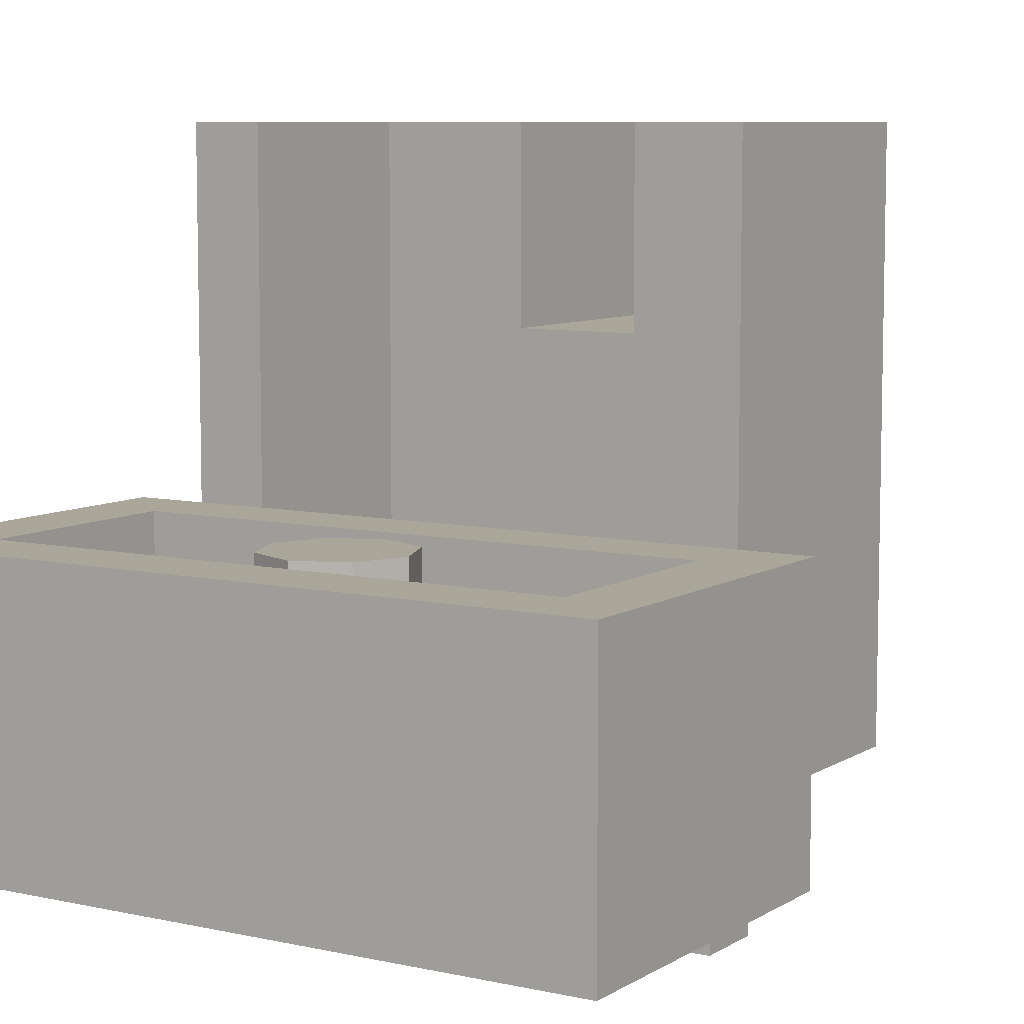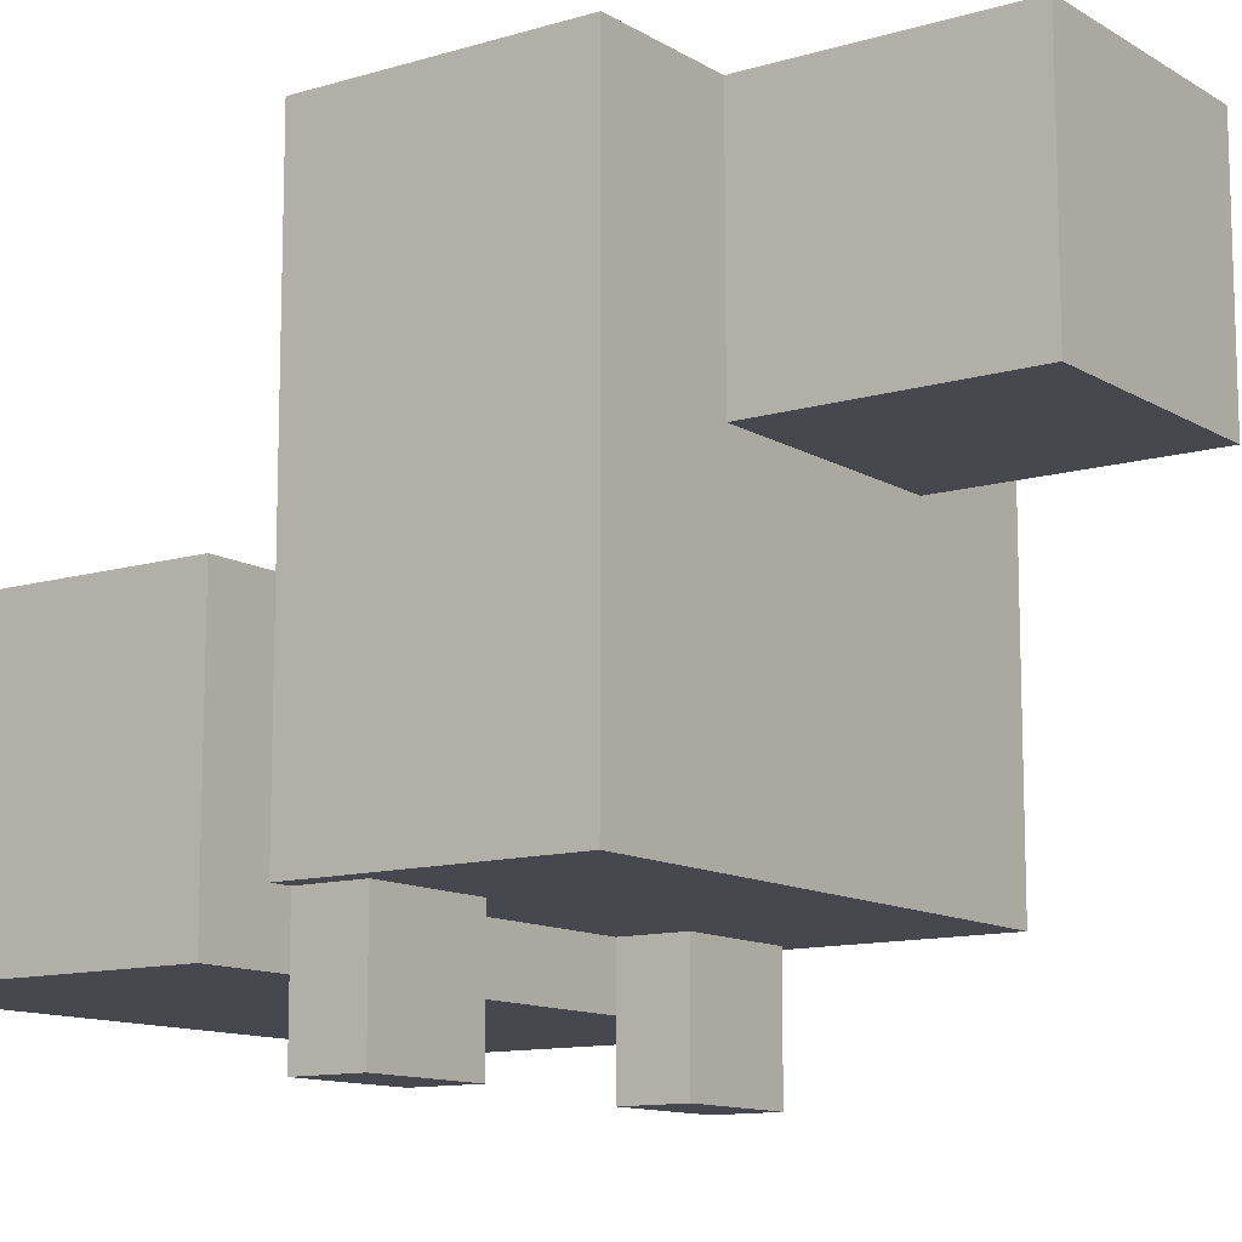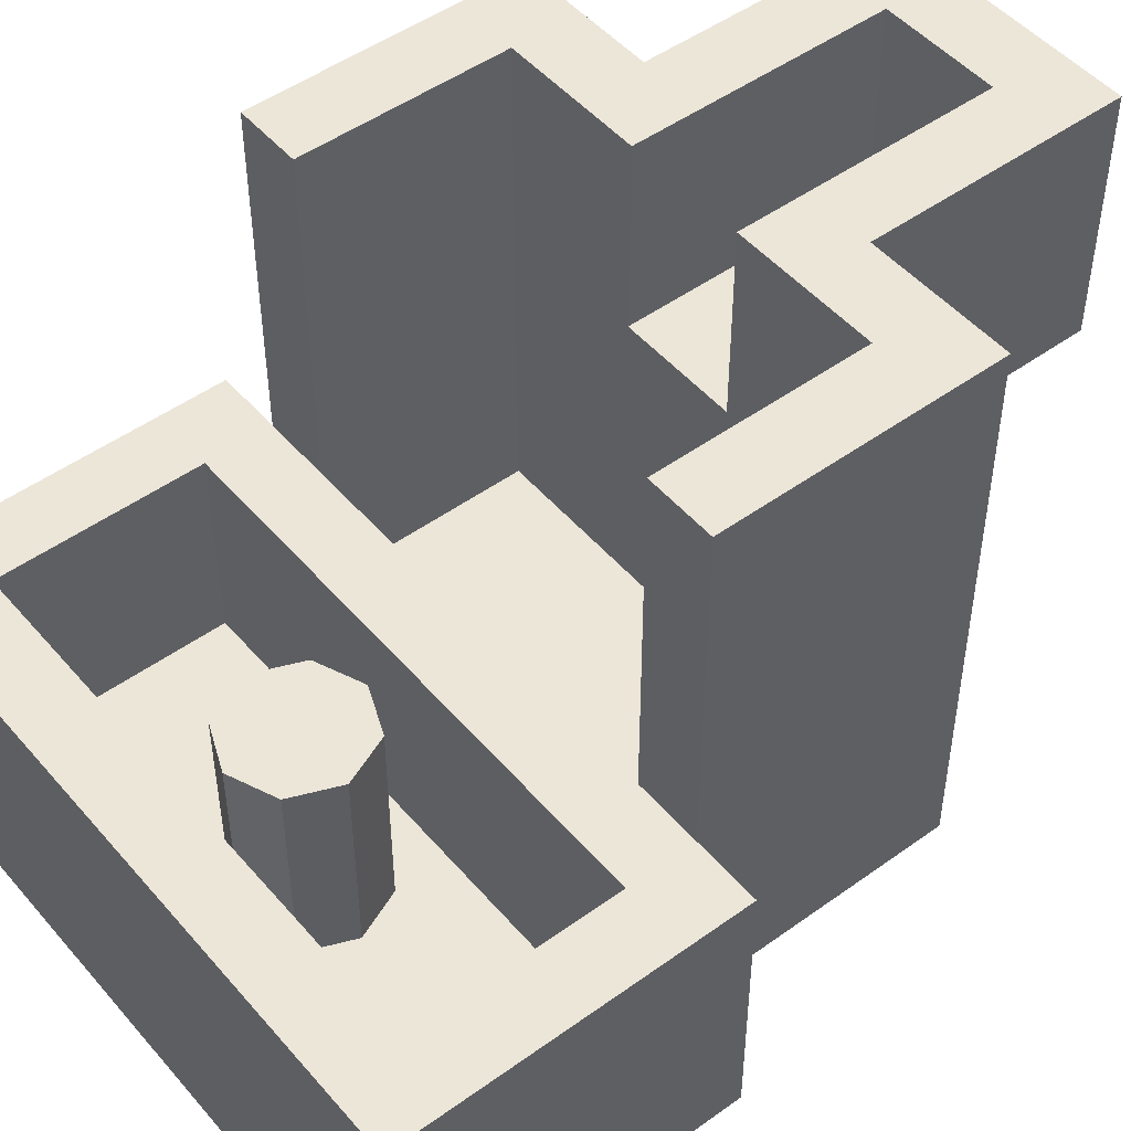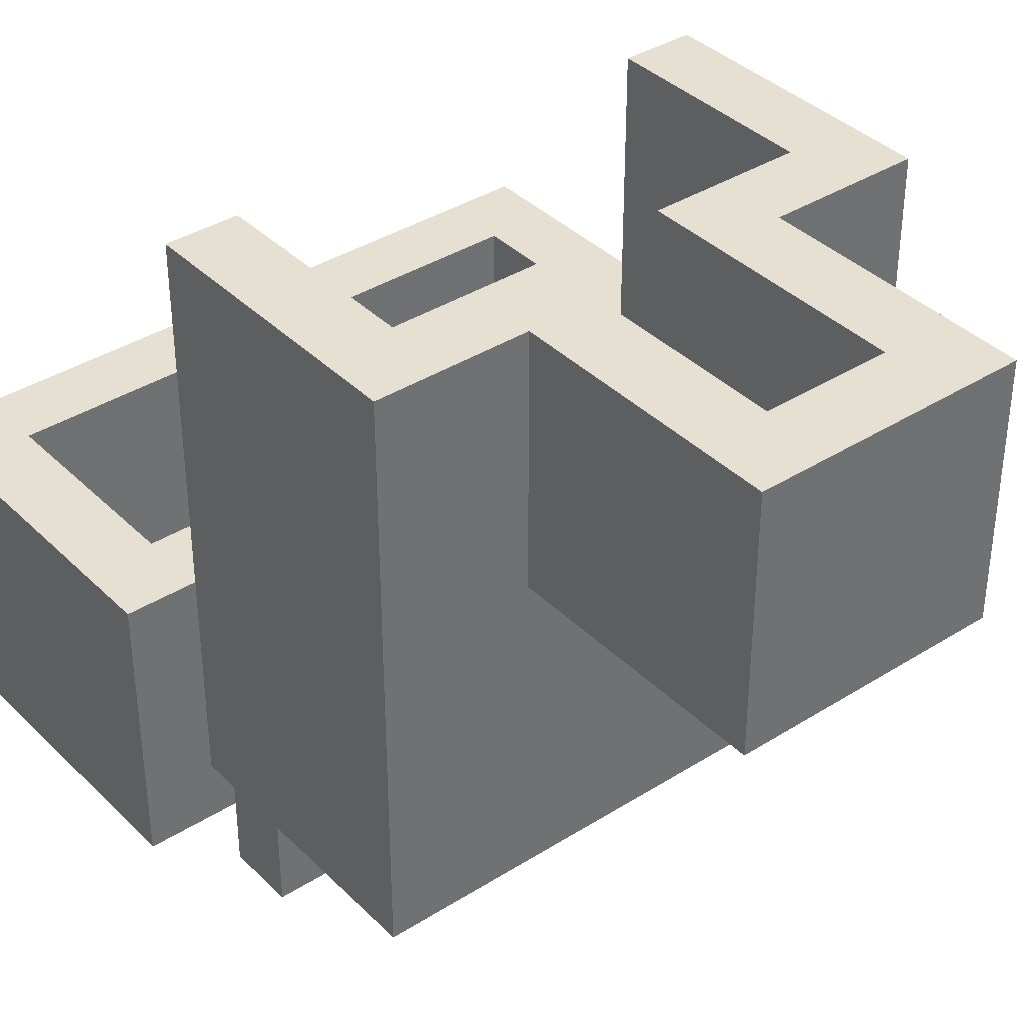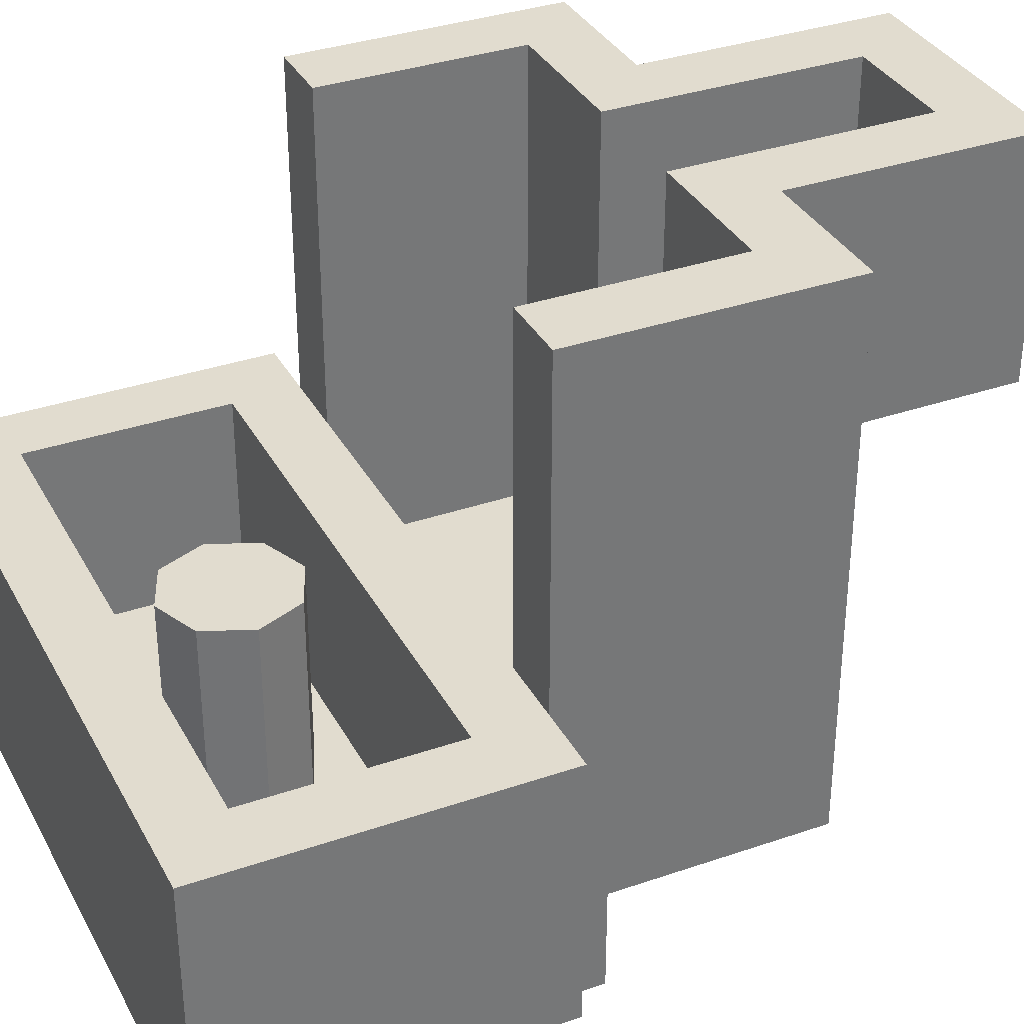
<metadata>
{"format":"obj","ext":"obj","renderer":"f3d","projection":"perspective","resolution":1024,"background":"white","views":[{"elev":7.8,"azim":31.9,"up":"+Y"},{"elev":-11.7,"azim":125.6,"up":"+Y"},{"elev":49.0,"azim":51.3,"up":"+Y"},{"elev":37.7,"azim":141.1,"up":"+Y"},{"elev":34.5,"azim":65.1,"up":"+Y"}]}
</metadata>
<code>
v -1 -0.8 0.5
v 1 -0.8 0.5
v 1 -0.8 -0.5
v -1 -0.8 -0.5
v -1 -0.8 0.5
v -1 0 0.5
v 1 0 0.5
v 1 -0.8 0.5
v -1 -0.8 -0.5
v -1 0 -0.5
v -1 0 0.5
v -1 -0.8 0.5
v 1 -0.8 -0.5
v 1 0 -0.5
v -1 0 -0.5
v -1 -0.8 -0.5
v 1 -0.8 0.5
v 1 0 0.5
v 1 0 -0.5
v 1 -0.8 -0.5
v -0.8 -0.6 0.3
v 0.8 -0.6 0.3
v 0.8 -0.6 -0.3
v -0.8 -0.6 -0.3
v -0.8 -0.6 0.3
v -0.8 0 0.3
v 0.8 0 0.3
v 0.8 -0.6 0.3
v -0.8 -0.6 -0.3
v -0.8 0 -0.3
v -0.8 0 0.3
v -0.8 -0.6 0.3
v 0.8 -0.6 -0.3
v 0.8 0 -0.3
v -0.8 0 -0.3
v -0.8 -0.6 -0.3
v 0.8 -0.6 0.3
v 0.8 0 0.3
v 0.8 0 -0.3
v 0.8 -0.6 -0.3
v -0.175 0.45 -1.85
v 0.175 0.45 -1.85
v 0.175 0.45 -1.1
v -0.175 0.45 -1.1
v -0.175 0.45 -1.85
v -0.175 1 -1.85
v 0.175 1 -1.85
v 0.175 0.45 -1.85
v -0.175 0.45 -1.1
v -0.175 1 -1.1
v -0.175 1 -1.85
v -0.175 0.45 -1.85
v 0.175 0.45 -1.85
v 0.175 1 -1.85
v 0.175 1 -1.1
v 0.175 0.45 -1.1
v -0.8 -0.625 -1.3
v 0.8 -0.625 -1.3
v 0.8 -0.625 -0.5
v -0.8 -0.625 -0.5
v 0.8 -0.625 -1.3
v 0.8 1 -1.3
v 0.8 1 -0.5
v 0.8 -0.625 -0.5
v -0.8 -0.625 -0.5
v -0.8 1 -0.5
v -0.8 1 -1.3
v -0.8 -0.625 -1.3
v -0.375 0.275 -2.05
v 0.375 0.275 -2.05
v 0.375 0.275 -1.3
v -0.375 0.275 -1.3
v 0.375 0.275 -2.05
v 0.375 1 -2.05
v 0.375 1 -1.3
v 0.375 0.275 -1.3
v -0.375 0.275 -1.3
v -0.375 1 -1.3
v -0.375 1 -2.05
v -0.375 0.275 -2.05
v -0.6 -0.4 -1.1
v 0.6 -0.4 -1.1
v 0.6 -0.4 -0.5
v -0.6 -0.4 -0.5
v 0.6 -0.4 -1.1
v 0.6 1 -1.1
v 0.6 1 -0.5
v 0.6 -0.4 -0.5
v -0.6 -0.4 -0.5
v -0.6 1 -0.5
v -0.6 1 -1.1
v -0.6 -0.4 -1.1
v 0.365 -1 -0.5
v 0.735 -1 -0.5
v 0.735 -1 -0.7
v 0.365 -1 -0.7
v 0.365 -1 -0.5
v 0.365 -0.625 -0.5
v 0.735 -0.625 -0.5
v 0.735 -1 -0.5
v 0.365 -1 -0.7
v 0.365 -0.625 -0.7
v 0.365 -0.625 -0.5
v 0.365 -1 -0.5
v 0.735 -1 -0.7
v 0.735 -0.625 -0.7
v 0.365 -0.625 -0.7
v 0.365 -1 -0.7
v 0.735 -1 -0.5
v 0.735 -0.625 -0.5
v 0.735 -0.625 -0.7
v 0.735 -1 -0.7
v -0.735 -1 -0.5
v -0.365 -1 -0.5
v -0.365 -1 -0.7
v -0.735 -1 -0.7
v -0.735 -1 -0.5
v -0.735 -0.625 -0.5
v -0.365 -0.625 -0.5
v -0.365 -1 -0.5
v -0.735 -1 -0.7
v -0.735 -0.625 -0.7
v -0.735 -0.625 -0.5
v -0.735 -1 -0.5
v -0.365 -1 -0.7
v -0.365 -0.625 -0.7
v -0.735 -0.625 -0.7
v -0.735 -1 -0.7
v -0.365 -1 -0.5
v -0.365 -0.625 -0.5
v -0.365 -0.625 -0.7
v -0.365 -1 -0.7
v 0 0 0
v 0.2 0 0
v 0.1414 0 0.1414
v 0 0 0
v 0.1414 0 0.1414
v 0 0 0.2
v 0 0 0
v 0 0 0.2
v -0.1414 0 0.1414
v 0 0 0
v -0.1414 0 0.1414
v -0.2 0 0
v 0 0 0
v -0.2 0 0
v -0.1414 0 -0.1414
v 0 0 0
v -0.1414 0 -0.1414
v 0 0 -0.2
v 0 0 0
v 0 0 -0.2
v 0.1414 0 -0.1414
v 0 0 0
v 0.1414 0 -0.1414
v 0.2 0 0
v 0.1414 0 0.1414
v 0.2 0 0
v 0.2 -0.6 0
v 0.1414 -0.6 0.1414
v 0 0 0.2
v 0.1414 0 0.1414
v 0.1414 -0.6 0.1414
v 0 -0.6 0.2
v -0.1414 0 0.1414
v 0 0 0.2
v 0 -0.6 0.2
v -0.1414 -0.6 0.1414
v -0.2 0 0
v -0.1414 0 0.1414
v -0.1414 -0.6 0.1414
v -0.2 -0.6 0
v -0.1414 0 -0.1414
v -0.2 0 0
v -0.2 -0.6 0
v -0.1414 -0.6 -0.1414
v 0 0 -0.2
v -0.1414 0 -0.1414
v -0.1414 -0.6 -0.1414
v 0 -0.6 -0.2
v 0.1414 0 -0.1414
v 0 0 -0.2
v 0 -0.6 -0.2
v 0.1414 -0.6 -0.1414
v 0.2 0 0
v 0.1414 0 -0.1414
v 0.1414 -0.6 -0.1414
v 0.2 -0.6 0
v 0.6 1 -0.5
v 0.6 -0.4 -0.5
v 0.8 -0.625 -0.5
v 0.8 1 -0.5
v -0.8 1 -0.5
v -0.8 -0.625 -0.5
v -0.6 -0.4 -0.5
v -0.6 1 -0.5
v 0.8 1 -1.3
v 0.6 1 -1.1
v 0.6 1 -0.5
v 0.8 1 -0.5
v -0.6 1 -1.1
v -0.8 1 -1.3
v -0.8 1 -0.5
v -0.6 1 -0.5
v 0.8 0 -0.3
v 1 0 -0.5
v -1 0 -0.5
v -0.8 0 -0.3
v -0.8 0 -0.3
v -1 0 -0.5
v -1 0 0.5
v -0.8 0 0.3
v 0.8 0 0.3
v -0.8 0 0.3
v -1 0 0.5
v 1 0 0.5
v 1 0 -0.5
v 0.8 0 -0.3
v 0.8 0 0.3
v 1 0 0.5
v -0.175 1 -1.1
v -0.375 1 -1.3
v -0.8 1 -1.3
v -0.6 1 -1.1
v -0.375 1 -2.05
v -0.375 1 -1.3
v -0.175 1 -1.1
v -0.175 1 -1.85
v -0.375 1 -2.05
v -0.175 1 -1.85
v 0.175 1 -1.85
v 0.375 1 -2.05
v 0.375 1 -2.05
v 0.175 1 -1.85
v 0.175 1 -1.1
v 0.375 1 -1.3
v 0.375 1 -1.3
v 0.175 1 -1.1
v 0.6 1 -1.1
v 0.8 1 -1.3
v 0.6 1 -1.1
v 0.175 1 -1.1
v 0.175 0.45 -1.1
v 0.6 -0.4 -1.1
v -0.6 -0.4 -1.1
v 0.6 -0.4 -1.1
v 0.175 0.45 -1.1
v -0.175 0.45 -1.1
v -0.6 -0.4 -1.1
v -0.175 0.45 -1.1
v -0.175 1 -1.1
v -0.6 1 -1.1
v -0.29 0.025 -1.3
v -0.26 0.055 -1.3
v -0.26 -0.19 -1.3
v -0.29 -0.16 -1.3
v -0.26 0.055 -1.3
v -0.29 0.025 -1.3
v -0.47 0.025 -1.3
v -0.705 0.055 -1.3
v -0.705 -0.19 -1.3
v -0.705 0.055 -1.3
v -0.47 0.025 -1.3
v -0.47 -0.16 -1.3
v -0.26 -0.19 -1.3
v -0.705 -0.19 -1.3
v -0.47 -0.16 -1.3
v -0.29 -0.16 -1.3
v -0.29 -0.16 -1.3
v -0.47 -0.16 -1.3
v -0.47 0.025 -1.3
v -0.29 0.025 -1.3
v -0.8 -0.625 -1.3
v -0.705 -0.19 -1.3
v -0.26 -0.19 -1.3
v 0.8 -0.625 -1.3
v -0.705 0.055 -1.3
v -0.705 -0.19 -1.3
v -0.8 -0.625 -1.3
v -0.8 1 -1.3
v -0.705 0.055 -1.3
v -0.8 1 -1.3
v -0.375 1 -1.3
v -0.375 0.275 -1.3
v -0.26 0.055 -1.3
v -0.705 0.055 -1.3
v -0.375 0.275 -1.3
v 0.26 -0.19 -1.3
v 0.26 0.055 -1.3
v 0.29 0.025 -1.3
v 0.29 -0.16 -1.3
v 0.47 0.025 -1.3
v 0.29 0.025 -1.3
v 0.26 0.055 -1.3
v 0.705 0.055 -1.3
v 0.47 0.025 -1.3
v 0.705 0.055 -1.3
v 0.705 -0.19 -1.3
v 0.47 -0.16 -1.3
v 0.47 -0.16 -1.3
v 0.705 -0.19 -1.3
v 0.26 -0.19 -1.3
v 0.29 -0.16 -1.3
v 0.47 0.025 -1.3
v 0.47 -0.16 -1.3
v 0.29 -0.16 -1.3
v 0.29 0.025 -1.3
v 0.8 -0.625 -1.3
v 0.26 -0.19 -1.3
v 0.705 -0.19 -1.3
v 0.8 -0.625 -1.3
v 0.705 -0.19 -1.3
v 0.705 0.055 -1.3
v 0.8 1 -1.3
v 0.375 1 -1.3
v 0.8 1 -1.3
v 0.705 0.055 -1.3
v 0.375 0.275 -1.3
v 0.375 0.275 -1.3
v 0.705 0.055 -1.3
v 0.26 0.055 -1.3
v -0.375 0.275 -1.3
v 0.26 -0.19 -1.3
v 0.8 -0.625 -1.3
v -0.26 -0.19 -1.3
v -0.26 0.055 -1.3
v 0.26 0.055 -1.3
v 0.26 -0.19 -1.3
v -0.26 0.055 -1.3
v -0.375 0.275 -1.3
v -0.105 0.365 -2.05
v -0.105 0.57 -2.05
v 0.105 0.57 -2.05
v 0.105 0.365 -2.05
v -0.295 0.77 -2.05
v -0.295 0.955 -2.05
v 0.295 0.955 -2.05
v 0.295 0.77 -2.05
v -0.105 0.57 -2.05
v -0.295 0.77 -2.05
v 0.295 0.77 -2.05
v 0.105 0.57 -2.05
v 0.295 0.365 -2.05
v 0.105 0.365 -2.05
v 0.105 0.57 -2.05
v 0.295 0.57 -2.05
v 0.375 0.275 -2.05
v -0.375 0.275 -2.05
v -0.295 0.365 -2.05
v -0.105 0.365 -2.05
v 0.375 1 -2.05
v 0.375 0.275 -2.05
v 0.295 0.365 -2.05
v 0.295 0.57 -2.05
v 0.295 0.77 -2.05
v 0.295 0.955 -2.05
v 0.375 1 -2.05
v -0.375 1 -2.05
v 0.375 1 -2.05
v 0.295 0.955 -2.05
v -0.295 0.955 -2.05
v -0.375 1 -2.05
v -0.295 0.955 -2.05
v -0.295 0.77 -2.05
v -0.375 0.275 -2.05
v 0.375 0.275 -2.05
v 0.105 0.365 -2.05
v 0.295 0.365 -2.05
v 0.375 0.275 -2.05
v -0.105 0.365 -2.05
v 0.105 0.365 -2.05
v -0.105 0.365 -2.05
v -0.295 0.365 -2.05
v -0.295 0.57 -2.05
v -0.105 0.57 -2.05
v -0.375 0.275 -2.05
v -0.295 0.57 -2.05
v -0.295 0.365 -2.05
v -0.375 0.275 -2.05
v -0.295 0.77 -2.05
v -0.295 0.57 -2.05
v 0.295 0.57 -2.05
v 0.105 0.57 -2.05
v 0.295 0.77 -2.05
v 0.295 0.57 -2.05
v 0.295 0.77 -2.05
v 0.375 1 -2.05
v -0.105 0.57 -2.05
v -0.295 0.57 -2.05
v -0.295 0.77 -2.05
g mesh605329
f 1 3 2
f 3 1 4
f 5 7 6
f 7 5 8
f 9 11 10
f 11 9 12
f 13 15 14
f 15 13 16
f 17 19 18
f 19 17 20
g mesh605331
f 21 22 23
f 23 24 21
f 25 26 27
f 27 28 25
f 29 30 31
f 31 32 29
f 33 34 35
f 35 36 33
f 37 38 39
f 39 40 37
g mesh605333
f 41 43 42
f 43 41 44
f 45 47 46
f 47 45 48
f 49 51 50
f 51 49 52
f 53 55 54
f 55 53 56
g mesh605335
f 57 58 59
f 59 60 57
f 61 62 63
f 63 64 61
f 65 66 67
f 67 68 65
g mesh605337
f 69 70 71
f 71 72 69
f 73 74 75
f 75 76 73
f 77 78 79
f 79 80 77
g mesh605339
f 81 83 82
f 83 81 84
f 85 87 86
f 87 85 88
f 89 91 90
f 91 89 92
g mesh605341
f 93 95 94
f 95 93 96
f 97 99 98
f 99 97 100
f 101 103 102
f 103 101 104
f 105 107 106
f 107 105 108
f 109 111 110
f 111 109 112
g mesh605343
f 113 115 114
f 115 113 116
f 117 119 118
f 119 117 120
f 121 123 122
f 123 121 124
f 125 127 126
f 127 125 128
f 129 131 130
f 131 129 132
g mesh605348
f 133 135 134
f 136 138 137
f 139 141 140
f 142 144 143
f 145 147 146
f 148 150 149
f 151 153 152
f 154 156 155
g mesh605350
f 157 159 158
f 159 157 160
f 161 163 162
f 163 161 164
f 165 167 166
f 167 165 168
f 169 171 170
f 171 169 172
f 173 175 174
f 175 173 176
f 177 179 178
f 179 177 180
f 181 183 182
f 183 181 184
f 185 187 186
f 187 185 188
f 189 190 191
f 191 192 189
f 193 194 195
f 195 196 193
f 197 198 199
f 199 200 197
f 201 202 203
f 203 204 201
f 205 206 207
f 207 208 205
f 209 210 211
f 211 212 209
f 213 214 215
f 215 216 213
f 217 218 219
f 219 220 217
f 221 222 223
f 223 224 221
f 225 226 227
f 227 228 225
f 229 230 231
f 231 232 229
f 233 234 235
f 235 236 233
f 237 238 239
f 239 240 237
f 241 242 243
f 243 244 241
f 245 246 247
f 247 248 245
f 249 250 251
f 251 252 249
f 253 254 255
f 255 256 253
f 257 258 259
f 259 260 257
f 261 262 263
f 263 264 261
f 265 266 267
f 267 268 265
f 269 270 271
f 271 272 269
f 273 274 275
f 275 276 273
f 277 278 279
f 279 280 277
f 281 282 283
f 283 284 281
f 285 286 287
f 288 289 290
f 290 291 288
f 292 293 294
f 294 295 292
f 296 297 298
f 298 299 296
f 300 301 302
f 302 303 300
f 304 305 306
f 306 307 304
f 308 309 310
f 311 312 313
f 313 314 311
f 315 316 317
f 317 318 315
f 319 320 321
f 321 322 319
f 323 324 325
f 325 326 323
f 327 328 329
f 329 330 327
f 331 332 333
f 333 334 331
f 335 336 337
f 337 338 335
f 339 340 341
f 341 342 339
f 343 344 345
f 345 346 343
f 347 348 349
f 349 350 347
f 351 352 353
f 353 354 351
f 355 356 357
f 358 359 360
f 360 361 358
f 362 363 364
f 364 365 362
f 366 367 368
f 369 370 371
f 372 373 374
f 374 375 372
f 376 377 378
f 379 380 381
f 382 383 384
f 385 386 387
f 388 389 390

</code>
